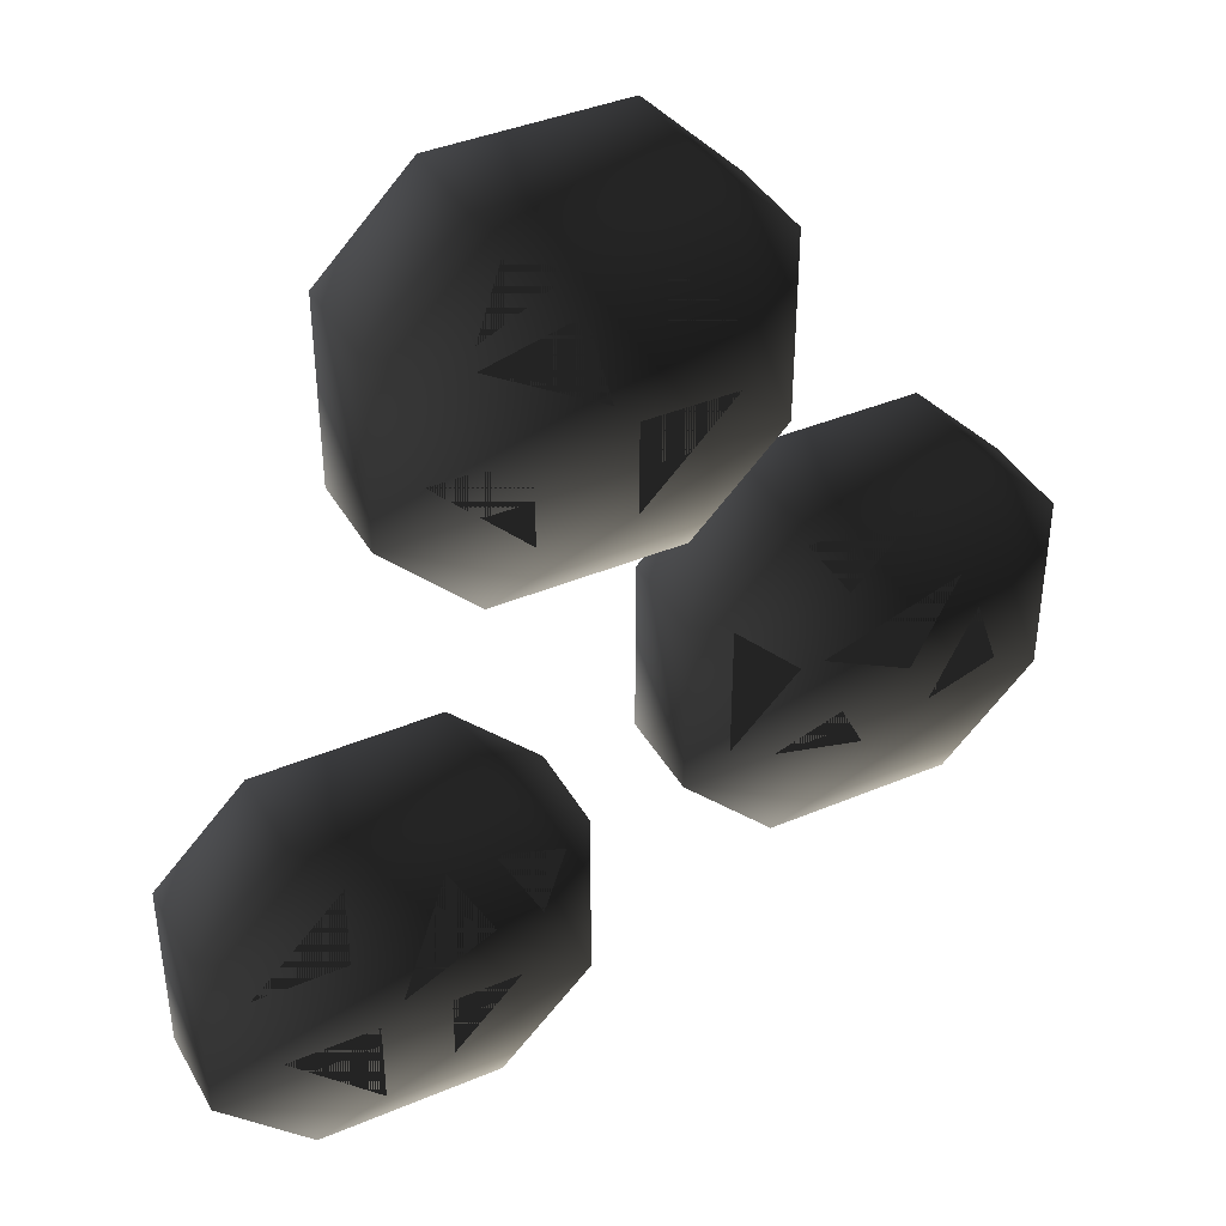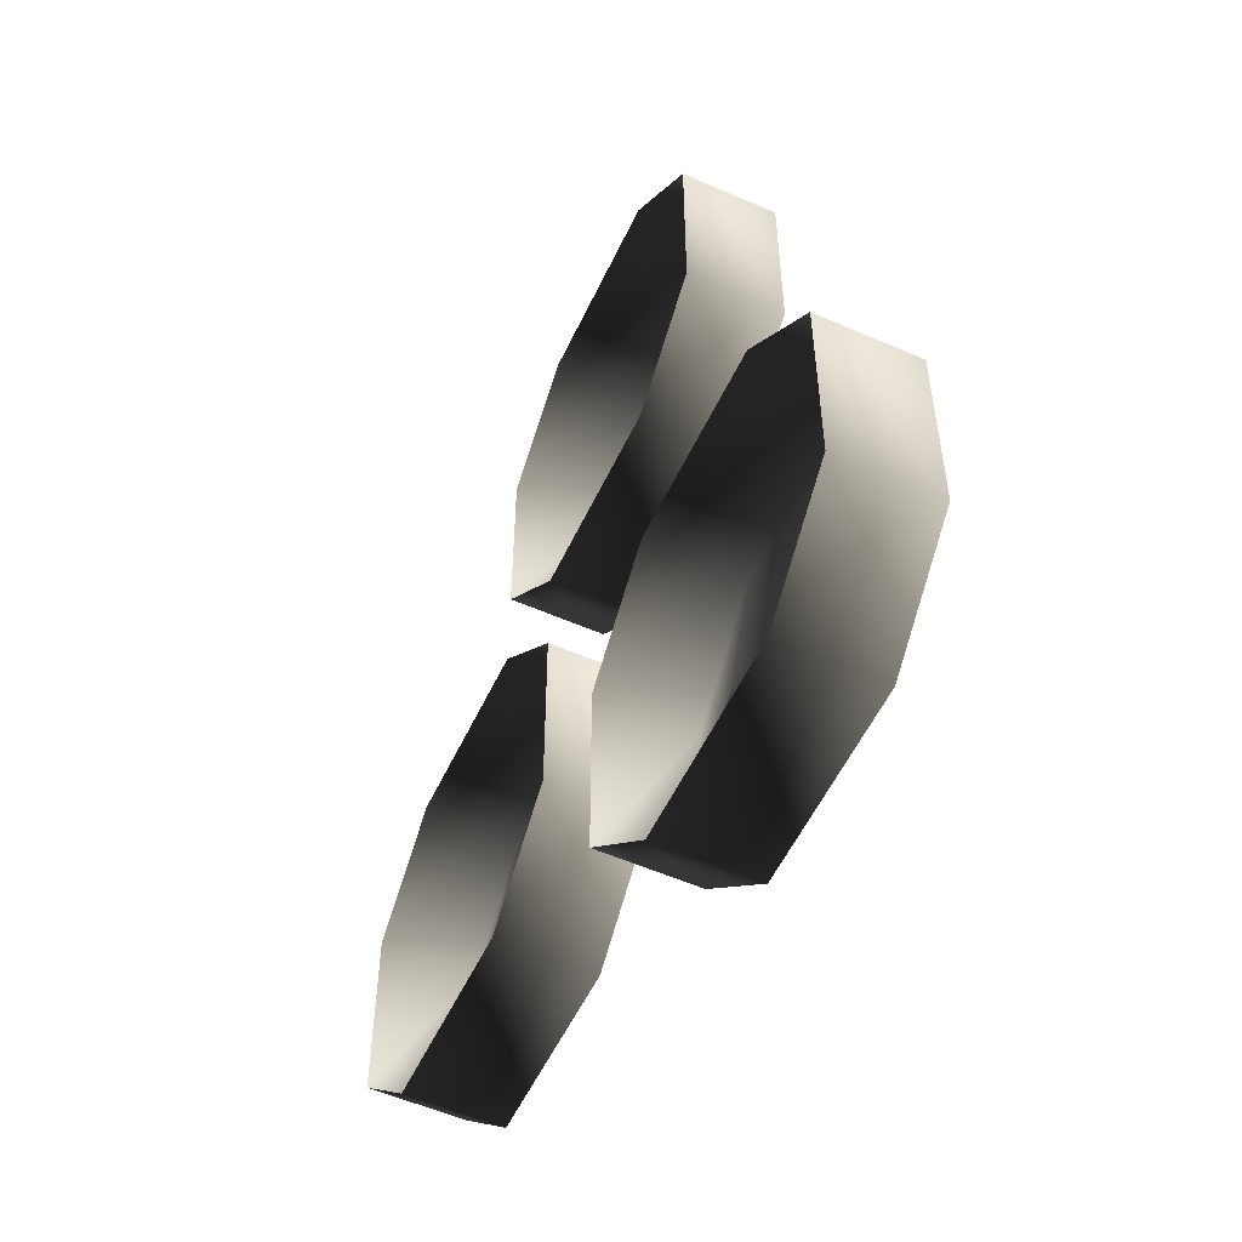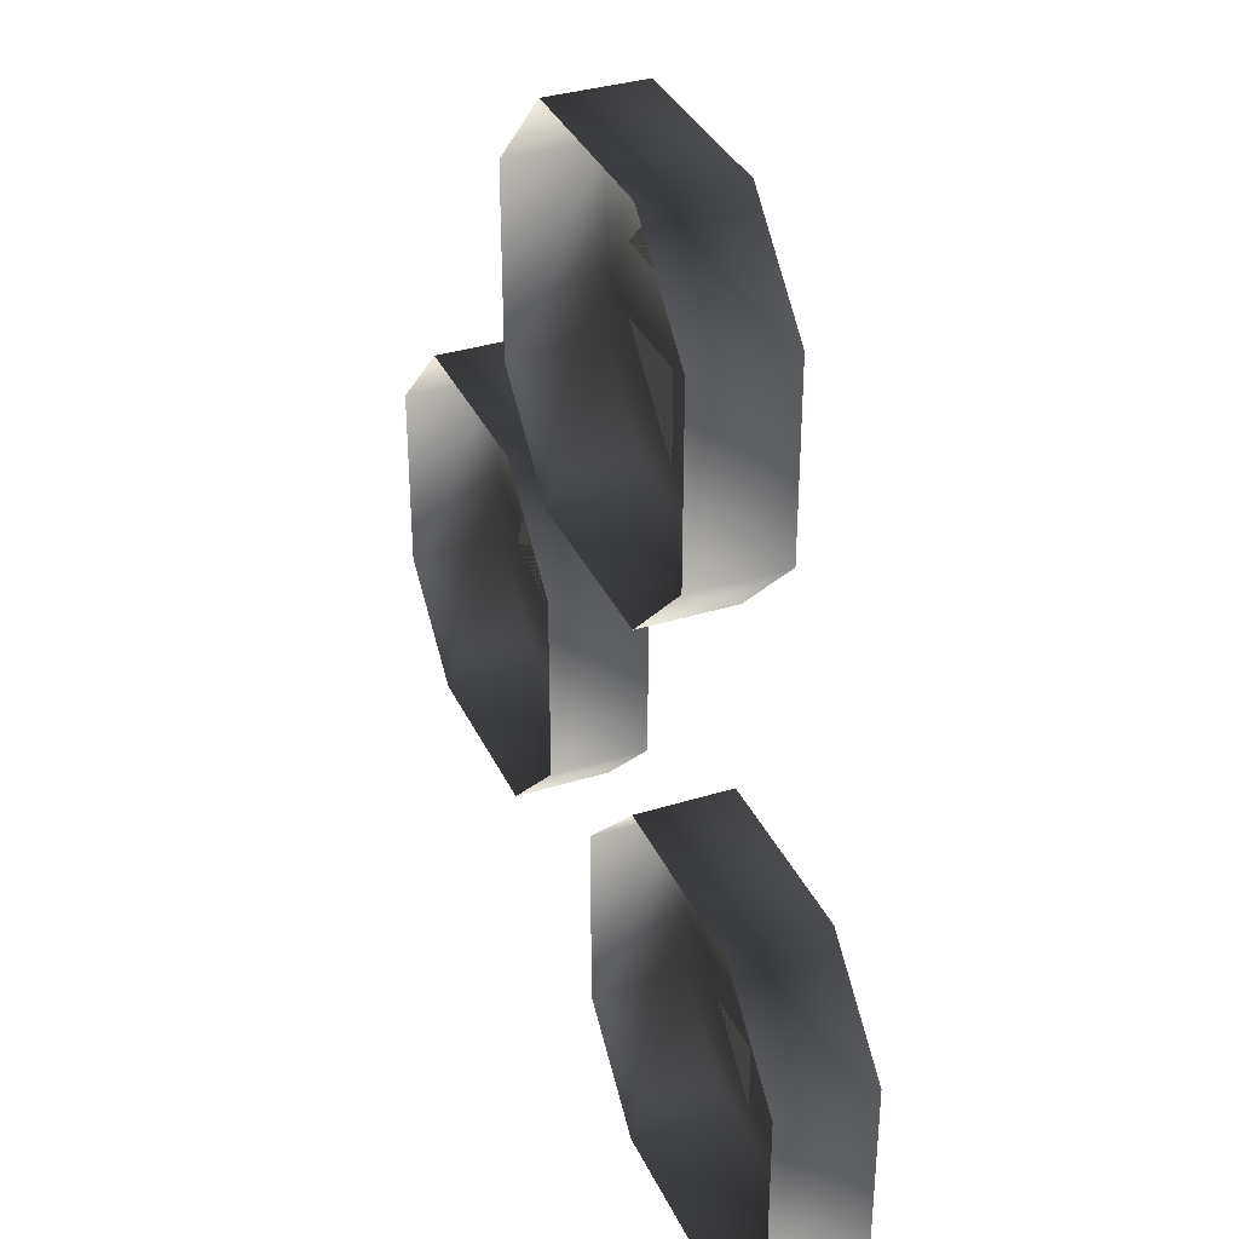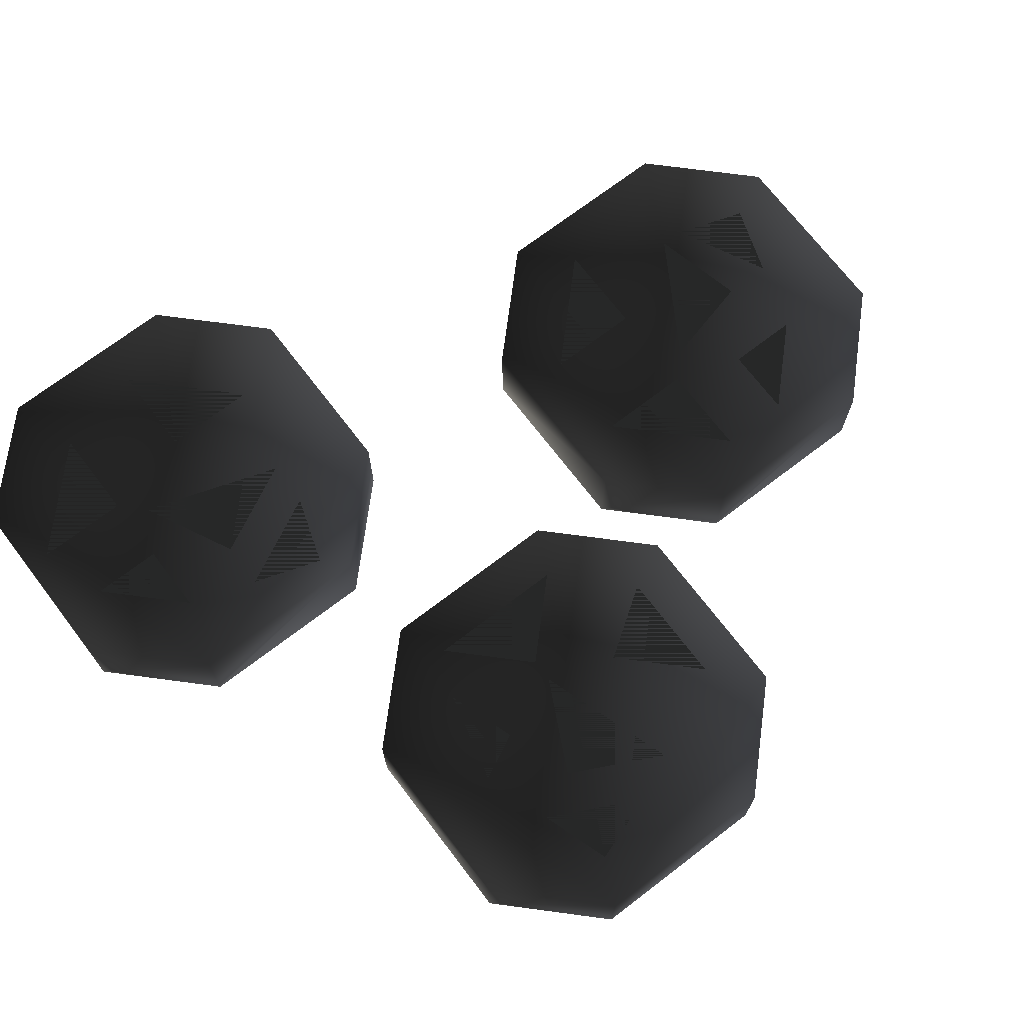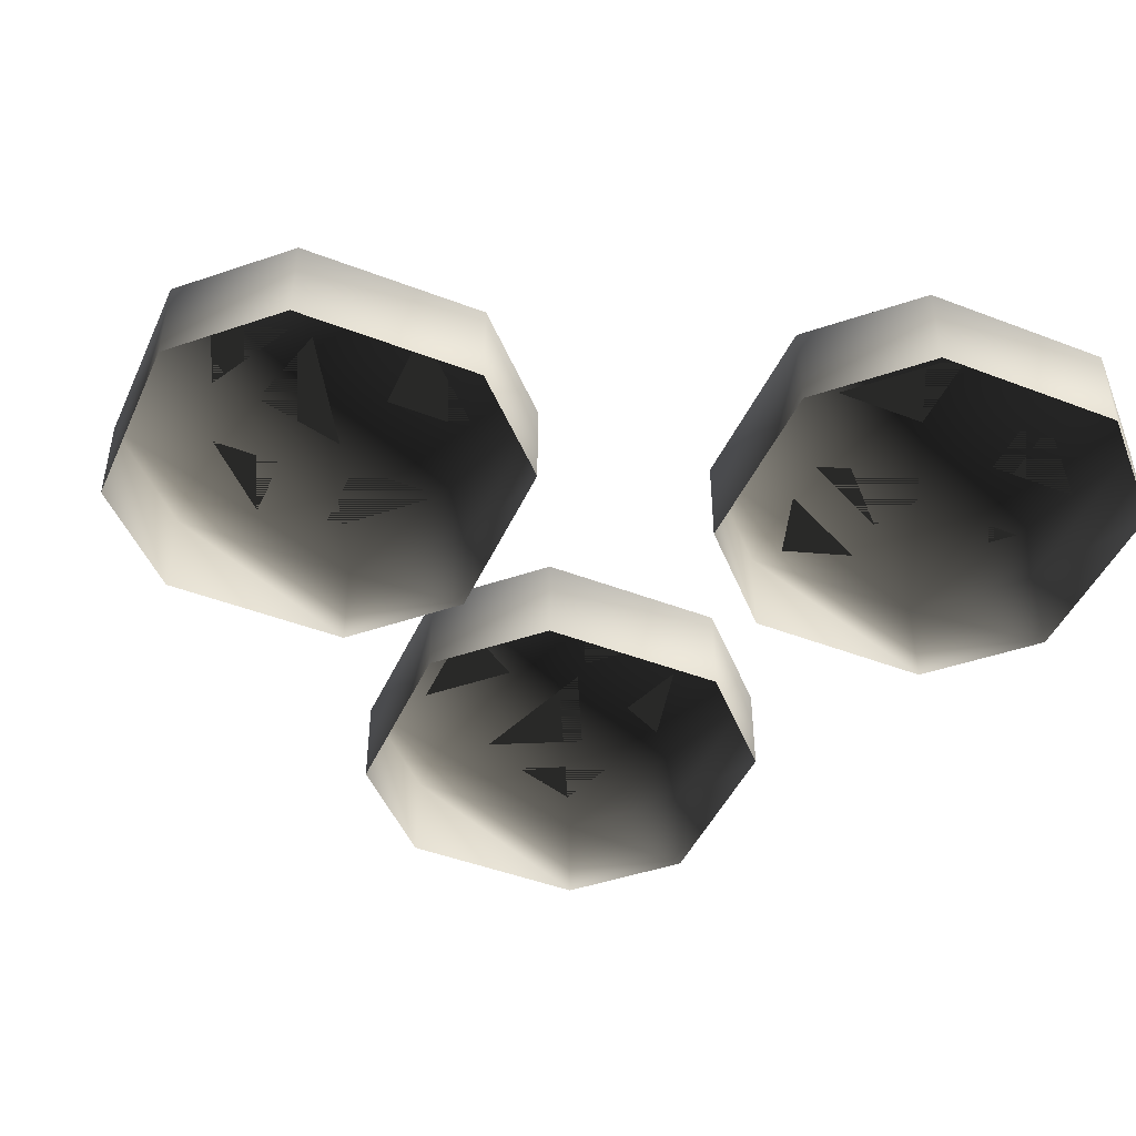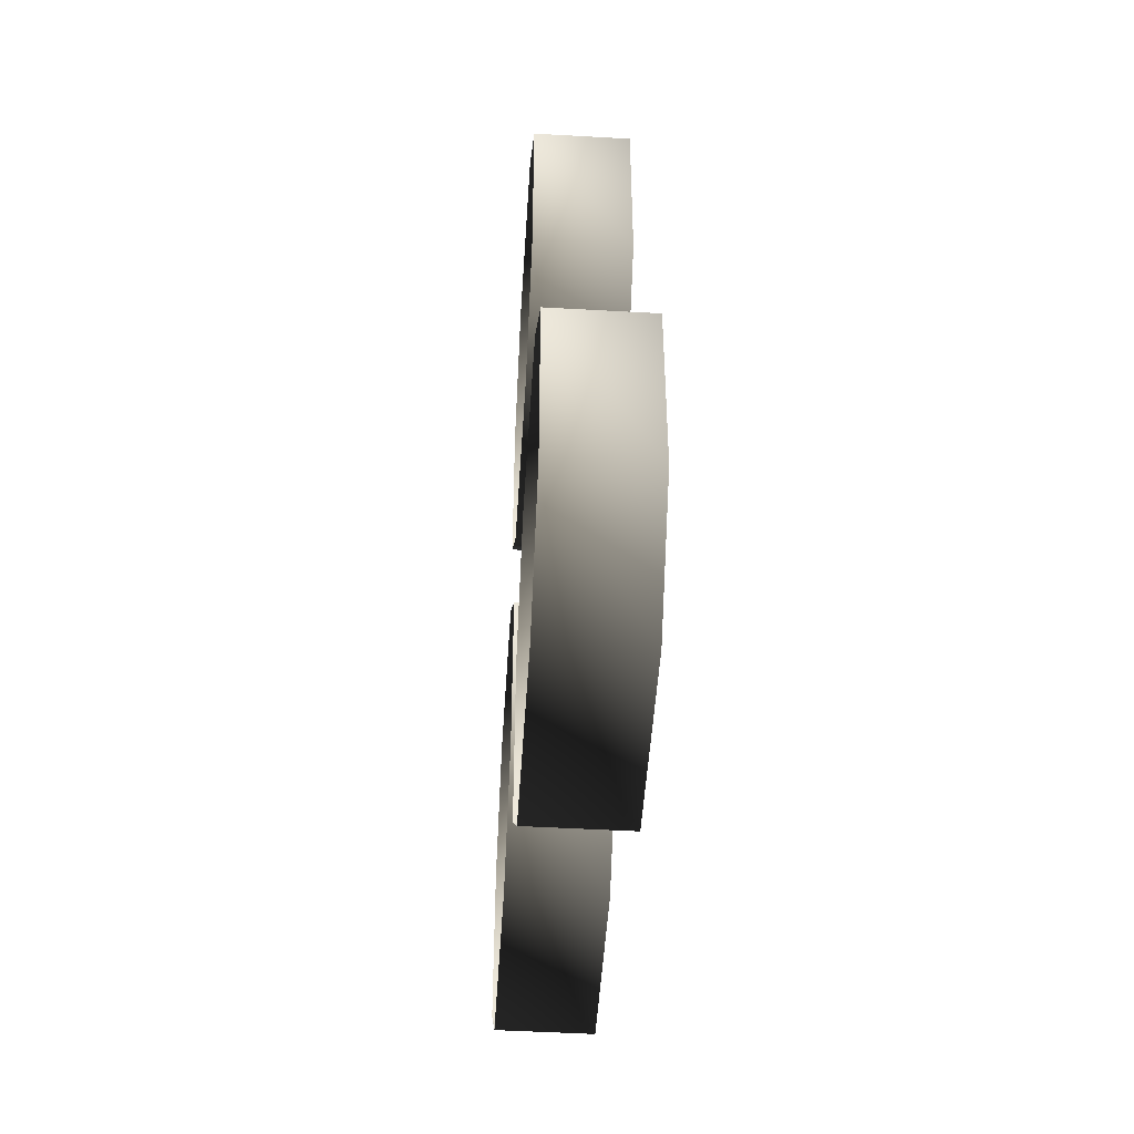
<metadata>
{"format":"obj","ext":"obj","renderer":"f3d","projection":"perspective","resolution":1024,"background":"white","views":[{"elev":40.3,"azim":152.7,"up":"+Z"},{"elev":-54.8,"azim":65.1,"up":"+Z"},{"elev":35.1,"azim":67.5,"up":"+Z"},{"elev":71.2,"azim":-127.4,"up":"+Y"},{"elev":-46.2,"azim":66.3,"up":"+Y"},{"elev":-49.4,"azim":86.4,"up":"+Z"}]}
</metadata>
<code>
o 2753
v -16 0 -8
v -16 0 0
v -16 4 0
v -16 4 -8
v -12 0 -12
v -12 4 -12
v -4 0 -12
v -4 4 -12
v 0 0 -8
v 0 4 -8
v 0 0 0
v 0 4 0
v -4 0 4
v -4 4 4
v -12 0 4
v -12 4 4
v -4 0 8
v -4 0 16
v -4 4 16
v -4 4 8
v 0 0 4
v 0 4 4
v 8 0 4
v 8 4 4
v 12 0 8
v 12 4 8
v 12 0 16
v 12 4 16
v 8 0 20
v 8 4 20
v 0 0 20
v 0 4 20
v 4 0 -16
v 4 0 -8
v 4 4 -8
v 4 4 -16
v 8 0 -20
v 8 4 -20
v 16 0 -20
v 16 4 -20
v 20 0 -16
v 20 4 -16
v 20 0 -8
v 20 4 -8
v 16 0 -4
v 16 4 -4
v 8 0 -4
v 8 4 -4
v 6 4 6
v 6 4 10
v 10 4 10
v -2 4 10
v 2 4 10
v 2 4 6
v 3 4 11
v 4 4 15
v 8 4 14
v 1 4 16
v 1 4 13
v -2 4 13
v 4 4 17
v 7 4 18
v 8 4 15
v 18 4 -11
v 14 4 -11
v 14 4 -7
v 13 4 -19
v 13 4 -15
v 17 4 -15
v 12 4 -14
v 8 4 -12
v 10 4 -8
v 7 4 -15
v 10 4 -15
v 10 4 -18
v 6 4 -12
v 5 4 -9
v 8 4 -8
v -5 4 2
v -7 4 -1
v -10 4 2
v -2 4 -7
v -5 4 -4
v -2 4 -1
v -6 4 -4
v -10 4 -6
v -12 4 -2
v -8 4 -9
v -7 4 -7
v -4 4 -8
v -11 4 -8
v -14 4 -7
v -13 4 -4
f 1 2 3
f 1 3 4
f 1 4 5
f 5 4 6
f 5 6 7
f 7 6 8
f 7 8 9
f 9 8 10
f 9 10 11
f 11 10 12
f 11 12 13
f 13 12 14
f 13 14 15
f 15 14 16
f 15 16 2
f 2 16 3
f 3 16 4
f 4 16 14
f 4 14 12
f 4 12 10
f 4 10 8
f 4 8 6
f 17 18 19
f 17 19 20
f 17 20 21
f 21 20 22
f 21 22 23
f 23 22 24
f 23 24 25
f 25 24 26
f 25 26 27
f 27 26 28
f 27 28 29
f 29 28 30
f 29 30 31
f 31 30 32
f 31 32 18
f 18 32 19
f 19 32 20
f 20 32 30
f 20 30 28
f 20 28 26
f 20 26 24
f 20 24 22
f 33 34 35
f 33 35 36
f 33 36 37
f 37 36 38
f 37 38 39
f 39 38 40
f 39 40 41
f 41 40 42
f 41 42 43
f 43 42 44
f 43 44 45
f 45 44 46
f 45 46 47
f 47 46 48
f 47 48 34
f 34 48 35
f 35 48 36
f 36 48 46
f 36 46 44
f 36 44 42
f 36 42 40
f 36 40 38
f 49 50 51
f 52 53 54
f 55 56 57
f 58 59 60
f 61 62 63
f 64 65 66
f 67 68 69
f 70 71 72
f 73 74 75
f 76 77 78
f 79 80 81
f 82 83 84
f 85 86 87
f 88 89 90
f 91 92 93

</code>
